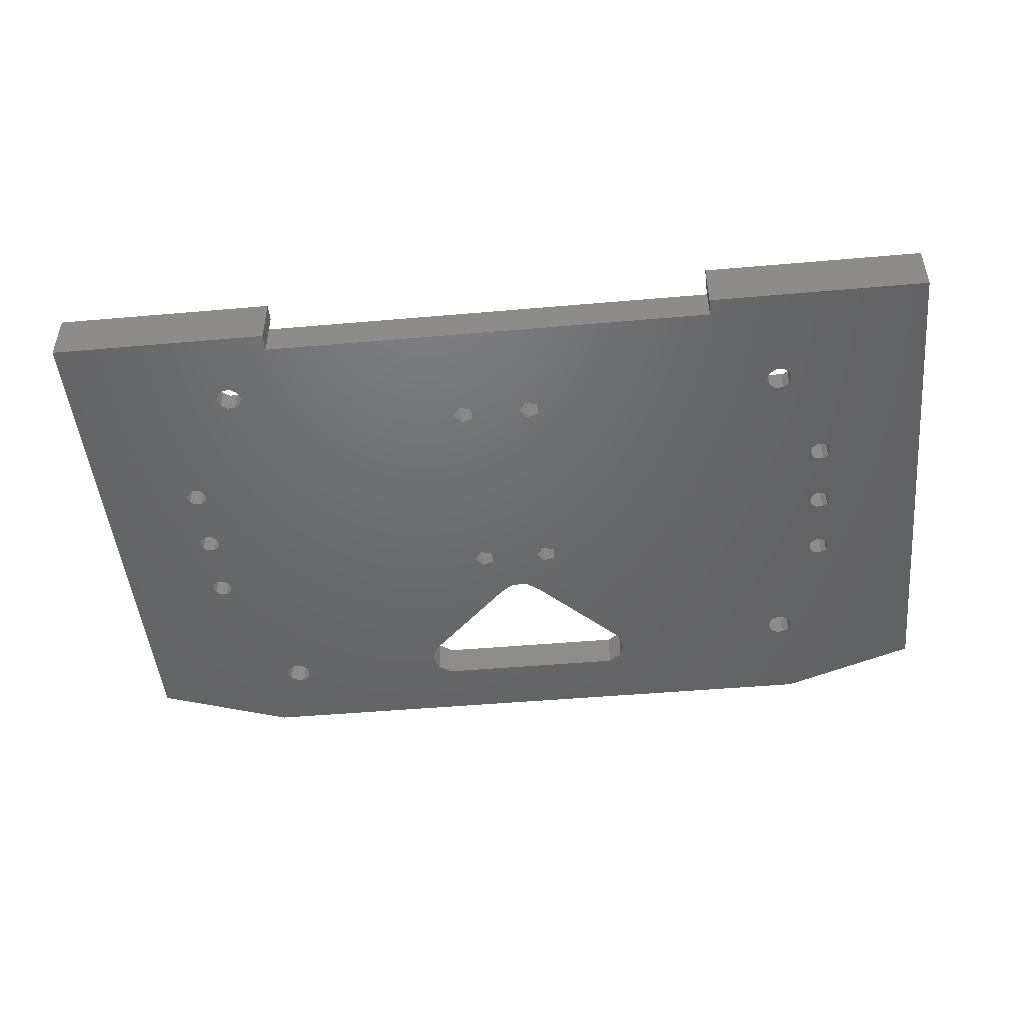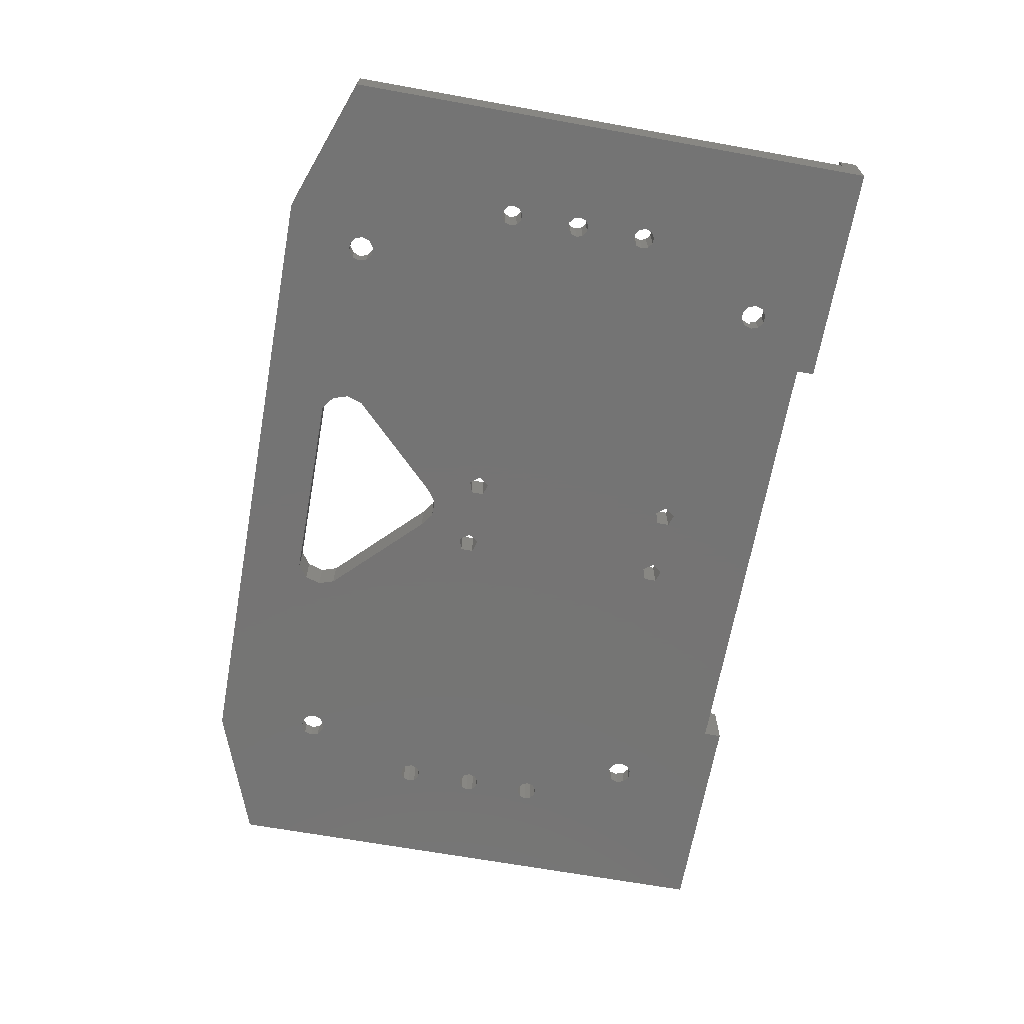
<metadata>
{"format":"stl","ext":"stl","renderer":"f3d","projection":"perspective","resolution":1024,"background":"white","views":[{"elev":-48.0,"azim":-174.4,"up":"+Z"},{"elev":-66.8,"azim":79.8,"up":"+Z"}]}
</metadata>
<code>
# stl→obj: 390 verts, 836 faces
v -51 5.644 0
v -51 5.644 4
v -51 66 0
v -51 64 4
v -51 64 6
v -51 66 6
v -35.49 0 0
v -35.49 0 4
v -34.45 55.23 0
v -26 66 0
v -33.55 13.38 0
v -26 64 0
v -4.971 52.71 0
v 26 64 0
v 26 66 0
v 51 66 0
v -3.629 26.86 0
v 40.2 26 0
v 51 5.644 0
v 35.49 0 0
v -40.2 26 0
v -39.97 25.29 0
v -39.37 24.86 0
v -38.63 24.86 0
v -38.63 43.14 0
v -32.83 53 0
v -38.03 42.71 0
v -38.03 25.29 0
v -37.8 26 0
v -35.45 12 0
v -38.63 27.14 0
v -38.03 26.71 0
v -39.37 27.14 0
v -39.97 26.71 0
v -38.03 34.71 0
v -37.8 34 0
v -40.2 34 0
v -39.97 33.29 0
v -39.37 32.86 0
v -38.63 32.86 0
v -38.03 33.29 0
v -38.63 35.14 0
v -39.37 35.14 0
v -39.97 34.71 0
v -37.8 42 0
v -40.2 42 0
v -39.97 41.29 0
v -39.37 40.86 0
v -38.63 40.86 0
v -32.83 54.7 0
v -32.55 53.85 0
v -38.03 41.29 0
v -39.97 42.71 0
v -33.55 10.62 0
v -34.45 10.62 0
v -35.17 12.85 0
v -35.17 11.15 0
v -33.55 52.47 0
v -34.45 52.47 0
v -32.55 12 0
v -32.83 11.15 0
v -32.83 12.85 0
v -33.55 55.23 0
v -34.45 13.38 0
v -39.37 43.14 0
v -35.45 53.85 0
v -35.17 53 0
v -35.17 54.7 0
v 12.43 8.237 0
v 10.93 7.147 0
v -12.43 11.76 0
v -2.427 21.76 0
v -13 10 0
v -12.43 8.237 0
v 13 10 0
v 31.35 7.521 0
v -10.93 7.147 0
v 12.43 11.76 0
v 2.427 21.76 0
v 4.371 26.86 0
v 0.9271 22.85 0
v -0.9271 22.85 0
v -3.629 29.14 0
v -2.8 28 0
v 32.25 55.72 0
v -4.971 28.71 0
v -3.629 53.14 0
v -2.8 52 0
v -4.971 27.29 0
v -4.971 51.29 0
v 5.2 28 0
v -3.629 50.86 0
v 3.029 52.71 0
v 3.029 27.29 0
v 3.029 28.71 0
v 4.371 53.14 0
v 5.2 52 0
v 4.371 29.14 0
v 3.029 51.29 0
v 4.371 50.86 0
v 30.63 8.048 0
v 33.25 57.1 0
v 32.97 56.25 0
v 30.35 8.9 0
v 32.97 8.048 0
v 32.25 7.521 0
v 33.25 8.9 0
v 38.03 26.71 0
v 38.63 27.14 0
v 39.97 33.29 0
v 32.25 10.28 0
v 30.63 9.752 0
v 38.03 25.29 0
v 32.97 9.752 0
v 37.8 26 0
v 30.35 57.1 0
v 32.25 58.48 0
v 32.97 57.95 0
v 30.63 56.25 0
v 31.35 55.72 0
v 39.37 32.86 0
v 38.63 32.86 0
v 31.35 58.48 0
v 30.63 57.95 0
v 31.35 10.28 0
v 38.63 24.86 0
v 39.97 26.71 0
v 39.37 27.14 0
v 39.37 24.86 0
v 39.97 25.29 0
v 39.97 42.71 0
v 40.2 42 0
v 37.8 34 0
v 38.03 34.71 0
v 38.63 35.14 0
v 38.03 33.29 0
v 39.37 35.14 0
v 39.97 34.71 0
v 40.2 34 0
v 39.97 41.29 0
v 37.8 42 0
v 38.03 42.71 0
v 38.63 43.14 0
v 38.03 41.29 0
v 39.37 43.14 0
v 38.63 40.86 0
v 39.37 40.86 0
v -26 66 6
v -26 64 6
v -26 64 4
v 12.43 8.237 4
v 10.93 7.147 4
v 35.49 0 4
v -46 58 4
v -12.43 11.76 4
v -38.03 25.29 4
v -38.63 24.86 4
v -4.971 51.29 4
v 51 5.644 4
v -40.2 26 4
v -46 60 4
v -26 60 4
v -26 58 4
v -39.37 24.86 4
v -39.97 25.29 4
v -39.37 27.14 4
v -39.97 26.71 4
v -38.63 27.14 4
v -40.2 34 4
v -38.03 42.71 4
v -37.8 42 4
v -2.427 21.76 4
v -39.97 34.71 4
v -36.65 12 4
v -39.37 32.86 4
v -39.97 33.29 4
v 29.66 55.54 4
v 26 58 4
v 38.03 33.29 4
v -39.37 35.14 4
v -38.63 35.14 4
v -39.97 41.29 4
v 29.15 57.1 4
v 37.8 34 4
v 2.427 21.76 4
v 12.43 11.76 4
v -39.37 40.86 4
v -40.2 42 4
v -39.97 42.71 4
v -39.37 43.14 4
v -38.63 43.14 4
v -0.9271 22.85 4
v -33.18 14.52 4
v -31.86 13.56 4
v -13 10 4
v -10.93 7.147 4
v -36.14 13.56 4
v -4.971 28.71 4
v -3.629 29.14 4
v -33.18 51.33 4
v -34.82 9.48 4
v -36.14 10.44 4
v 13 10 4
v -34.82 14.52 4
v -31.86 10.44 4
v -33.18 9.48 4
v -12.43 8.237 4
v -31.35 12 4
v 37.8 42 4
v 38.03 42.71 4
v 33.94 55.54 4
v -31.35 53.85 4
v -31.86 52.29 4
v -38.03 26.71 4
v -37.8 26 4
v -33.18 56.37 4
v -34.82 56.37 4
v -31.86 55.41 4
v 3.029 27.29 4
v 38.63 35.14 4
v 39.37 35.14 4
v 30.98 54.58 4
v -36.14 52.29 4
v 0.9271 22.85 4
v -4.971 27.29 4
v -34.82 51.33 4
v 29.44 58 4
v 38.03 34.71 4
v -2.8 28 4
v -3.629 26.86 4
v -3.629 50.86 4
v -4.971 52.71 4
v 26 64 4
v 5.2 28 4
v 4.371 26.86 4
v -3.629 53.14 4
v 3.029 51.29 4
v -2.8 52 4
v 29.66 7.342 4
v 3.029 28.71 4
v 4.371 29.14 4
v 4.371 53.14 4
v 5.2 52 4
v 4.371 50.86 4
v 3.029 52.71 4
v 38.03 25.29 4
v 26 60 4
v 51 64 4
v 46 60 4
v 46 58 4
v 40.2 42 4
v 39.97 41.29 4
v 34.16 58 4
v 34.45 57.1 4
v 38.63 43.14 4
v 39.37 43.14 4
v 38.03 41.29 4
v 32.62 54.58 4
v 40.2 34 4
v 39.97 33.29 4
v 30.98 6.38 4
v 29.15 8.9 4
v 29.66 10.46 4
v 30.98 11.42 4
v 32.62 11.42 4
v 33.94 10.46 4
v 34.45 8.9 4
v 33.94 7.342 4
v 32.62 6.38 4
v 38.63 24.86 4
v 40.2 26 4
v 39.97 25.29 4
v 37.8 26 4
v 38.63 32.86 4
v 38.03 26.71 4
v 39.37 24.86 4
v 38.63 27.14 4
v 39.37 27.14 4
v 39.97 26.71 4
v 39.37 32.86 4
v 39.97 34.71 4
v 38.63 40.86 4
v 39.37 40.86 4
v 39.97 42.71 4
v -36.65 53.85 4
v -36.14 55.41 4
v -38.63 32.86 4
v -38.03 33.29 4
v -37.8 34 4
v -38.03 34.71 4
v -38.63 40.86 4
v -38.03 41.29 4
v 51 66 6
v 51 64 6
v 26 66 6
v 26 64 6
v -35.17 12.85 2
v -35.45 12 2
v -35.17 11.15 2
v -34.45 13.38 2
v -33.55 13.38 2
v -32.83 12.85 2
v -32.55 12 2
v -32.83 11.15 2
v -33.55 10.62 2
v -34.45 10.62 2
v -35.17 54.7 2
v -35.45 53.85 2
v -35.17 53 2
v -34.45 55.23 2
v -33.55 55.23 2
v -32.83 54.7 2
v -32.55 53.85 2
v -32.83 53 2
v -33.55 52.47 2
v -34.45 52.47 2
v 30.63 9.752 2
v 30.35 8.9 2
v 30.63 8.048 2
v 31.35 10.28 2
v 32.25 10.28 2
v 32.97 9.752 2
v 33.25 8.9 2
v 32.97 8.048 2
v 32.25 7.521 2
v 31.35 7.521 2
v 30.63 57.95 2
v 30.35 57.1 2
v 30.63 56.25 2
v 31.35 58.48 2
v 32.25 58.48 2
v 32.97 57.95 2
v 33.25 57.1 2
v 32.97 56.25 2
v 32.25 55.72 2
v 31.35 55.72 2
v -46 60 6
v -46 58 6
v -26 58 6
v -26 60 6
v -34.82 9.48 2
v -36.14 10.44 2
v -36.65 12 2
v -33.18 9.48 2
v -31.86 10.44 2
v -31.35 12 2
v -31.86 13.56 2
v -33.18 14.52 2
v -34.82 14.52 2
v -36.14 13.56 2
v -34.82 51.33 2
v -36.14 52.29 2
v -36.65 53.85 2
v -33.18 51.33 2
v -31.86 52.29 2
v -31.35 53.85 2
v -31.86 55.41 2
v -33.18 56.37 2
v -34.82 56.37 2
v -36.14 55.41 2
v 26 58 6
v 26 60 6
v 29.44 58 6
v 29.66 58.66 2
v 29.66 58.66 6
v 29.15 57.1 2
v 29.66 55.54 2
v 30.98 54.58 2
v 32.62 54.58 2
v 33.94 55.54 2
v 34.45 57.1 2
v 33.94 58.66 2
v 34.16 58 6
v 33.94 58.66 6
v 46 58 6
v 46 60 6
v 30.98 6.38 2
v 29.66 7.342 2
v 29.15 8.9 2
v 32.62 6.38 2
v 33.94 7.342 2
v 34.45 8.9 2
v 33.94 10.46 2
v 32.62 11.42 2
v 30.98 11.42 2
v 29.66 10.46 2
v 30.98 59.62 2
v 32.62 59.62 2
v 30.98 59.62 6
v 32.62 59.62 6
f 1 2 3
f 3 2 4
f 3 4 5
f 3 5 6
f 7 8 2
f 1 7 2
f 1 3 7
f 9 3 10
f 11 10 12
f 13 12 14
f 14 15 16
f 17 16 7
f 18 16 19
f 7 19 20
f 7 3 21
f 7 21 22
f 7 22 23
f 7 23 24
f 25 26 27
f 7 24 28
f 7 28 29
f 30 29 10
f 31 10 32
f 33 10 31
f 34 10 33
f 21 3 34
f 35 10 36
f 34 3 37
f 34 37 38
f 34 38 39
f 34 39 40
f 34 40 41
f 34 41 10
f 41 36 10
f 42 10 35
f 43 10 42
f 44 10 43
f 37 3 44
f 27 10 45
f 44 3 46
f 44 46 47
f 44 47 48
f 44 48 49
f 50 10 51
f 44 49 52
f 44 52 10
f 52 45 10
f 51 10 26
f 46 3 53
f 54 7 55
f 7 29 30
f 56 30 10
f 7 30 57
f 58 53 59
f 7 57 55
f 60 14 61
f 7 54 61
f 7 61 14
f 62 12 60
f 11 12 62
f 63 10 50
f 56 10 64
f 58 65 53
f 53 3 66
f 53 66 67
f 53 67 59
f 64 10 11
f 27 26 10
f 26 25 58
f 65 58 25
f 9 10 63
f 68 3 9
f 69 19 70
f 66 3 68
f 71 7 72
f 7 73 74
f 75 76 69
f 7 74 77
f 7 77 19
f 77 70 19
f 76 19 69
f 78 16 75
f 79 16 78
f 80 16 81
f 7 82 72
f 83 16 84
f 7 71 73
f 85 16 86
f 14 86 7
f 87 14 88
f 86 89 7
f 84 16 17
f 89 17 7
f 86 16 83
f 60 12 13
f 87 13 14
f 60 13 90
f 91 16 80
f 60 90 92
f 93 92 14
f 92 88 14
f 80 82 94
f 7 16 95
f 7 95 82
f 96 14 97
f 95 94 82
f 98 16 91
f 82 80 81
f 95 16 98
f 60 92 93
f 96 93 14
f 60 93 99
f 60 99 100
f 60 100 14
f 100 97 14
f 76 75 101
f 102 16 103
f 75 104 101
f 81 16 79
f 105 19 106
f 76 106 19
f 107 19 105
f 108 16 109
f 110 16 111
f 75 112 104
f 113 114 115
f 14 116 86
f 117 16 118
f 116 119 86
f 118 16 102
f 119 120 86
f 103 16 85
f 120 85 86
f 121 112 122
f 14 16 117
f 14 117 123
f 14 123 124
f 14 124 116
f 121 125 112
f 111 115 114
f 126 107 113
f 114 113 107
f 127 16 18
f 107 126 19
f 109 16 128
f 126 129 19
f 128 16 127
f 129 130 19
f 130 18 19
f 111 16 108
f 111 108 115
f 131 16 132
f 75 133 112
f 134 16 135
f 133 136 112
f 135 16 137
f 136 122 112
f 137 16 138
f 125 121 111
f 139 16 110
f 121 110 111
f 138 16 139
f 140 16 134
f 75 134 133
f 75 141 134
f 142 16 143
f 141 144 134
f 143 16 145
f 144 146 134
f 145 16 131
f 146 147 134
f 132 16 140
f 147 140 134
f 75 16 142
f 75 142 141
f 32 10 29
f 148 10 6
f 6 10 3
f 149 148 6
f 5 149 6
f 5 4 150
f 149 5 150
f 4 2 8
f 151 152 153
f 154 4 8
f 155 156 157
f 158 150 159
f 160 154 8
f 161 4 154
f 150 162 159
f 150 4 162
f 162 163 159
f 164 165 8
f 165 160 8
f 166 154 167
f 168 154 166
f 169 154 168
f 170 171 172
f 169 173 154
f 174 164 8
f 175 176 168
f 176 169 168
f 177 178 179
f 180 154 173
f 181 154 180
f 182 154 181
f 183 178 177
f 177 179 184
f 185 186 153
f 187 182 181
f 188 154 182
f 189 154 188
f 190 154 189
f 191 154 190
f 192 154 191
f 193 194 195
f 172 192 191
f 152 196 153
f 174 197 164
f 198 199 200
f 201 202 8
f 202 174 8
f 186 203 153
f 204 164 197
f 193 164 204
f 205 206 196
f 155 164 193
f 196 206 153
f 207 208 205
f 153 206 8
f 206 201 8
f 209 210 211
f 161 162 4
f 203 151 153
f 155 157 164
f 212 213 159
f 155 214 215
f 163 216 159
f 163 217 216
f 216 218 159
f 155 215 156
f 200 199 153
f 219 200 153
f 220 221 222
f 198 223 154
f 195 155 193
f 172 191 170
f 224 154 192
f 225 154 224
f 153 224 185
f 198 200 226
f 227 178 183
f 198 226 223
f 218 212 159
f 207 194 208
f 153 225 224
f 198 154 225
f 184 228 177
f 207 195 194
f 229 230 153
f 153 230 225
f 231 158 159
f 232 150 158
f 233 150 232
f 234 235 159
f 233 232 236
f 237 238 159
f 238 231 159
f 239 219 153
f 240 200 219
f 241 200 240
f 159 200 241
f 242 243 233
f 159 241 234
f 159 235 219
f 244 237 159
f 245 238 237
f 233 238 245
f 233 245 242
f 246 243 159
f 243 244 159
f 179 178 159
f 247 243 178
f 233 243 247
f 248 249 159
f 248 233 249
f 249 250 159
f 228 220 177
f 251 252 159
f 250 253 254
f 255 256 254
f 254 211 255
f 257 258 159
f 259 260 159
f 261 239 153
f 262 219 239
f 263 219 262
f 264 219 263
f 265 219 264
f 266 267 159
f 159 219 265
f 267 268 159
f 268 269 159
f 270 246 159
f 159 269 153
f 269 261 153
f 178 243 246
f 271 272 159
f 178 246 273
f 274 179 159
f 178 273 275
f 276 270 159
f 178 275 277
f 272 276 159
f 178 277 278
f 178 279 159
f 178 278 279
f 279 271 159
f 247 249 233
f 210 255 211
f 222 177 220
f 260 280 159
f 258 222 221
f 258 281 159
f 258 221 281
f 281 259 159
f 280 274 159
f 282 257 159
f 209 258 257
f 211 258 209
f 252 283 159
f 265 266 159
f 250 254 256
f 250 256 284
f 250 251 159
f 250 284 251
f 283 282 159
f 160 167 154
f 213 200 159
f 199 229 153
f 196 207 205
f 236 238 233
f 285 154 223
f 286 154 285
f 217 154 286
f 163 154 217
f 155 168 214
f 155 175 168
f 155 287 175
f 155 288 287
f 155 289 288
f 155 290 289
f 290 187 181
f 155 187 290
f 155 291 187
f 155 292 291
f 155 171 292
f 155 172 171
f 8 7 20
f 153 8 20
f 153 20 19
f 159 153 19
f 159 19 16
f 248 159 16
f 293 248 16
f 294 248 293
f 15 295 16
f 16 295 293
f 14 233 15
f 15 233 296
f 15 296 295
f 12 150 14
f 14 150 233
f 10 148 149
f 12 10 150
f 150 10 149
f 160 21 34
f 167 160 34
f 22 21 160
f 165 22 160
f 167 34 33
f 166 167 33
f 166 33 31
f 168 166 31
f 168 31 32
f 214 168 32
f 32 29 214
f 214 29 215
f 28 156 29
f 29 156 215
f 24 157 28
f 28 157 156
f 23 164 24
f 24 164 157
f 22 165 23
f 23 165 164
f 169 37 44
f 173 169 44
f 38 37 169
f 176 38 169
f 173 44 43
f 180 173 43
f 180 43 42
f 181 180 42
f 181 42 35
f 290 181 35
f 35 36 290
f 290 36 289
f 41 288 36
f 36 288 289
f 40 287 41
f 41 287 288
f 39 175 40
f 40 175 287
f 38 176 39
f 39 176 175
f 188 46 53
f 189 188 53
f 47 46 188
f 182 47 188
f 189 53 65
f 190 189 65
f 190 65 25
f 191 190 25
f 191 25 27
f 170 191 27
f 27 45 170
f 170 45 171
f 52 292 45
f 45 292 171
f 49 291 52
f 52 291 292
f 48 187 49
f 49 187 291
f 47 182 48
f 48 182 187
f 30 56 297
f 298 30 297
f 299 57 30
f 298 299 30
f 56 64 300
f 297 56 300
f 64 11 301
f 300 64 301
f 11 62 302
f 301 11 302
f 60 303 62
f 62 303 302
f 60 61 303
f 303 61 304
f 61 54 304
f 304 54 305
f 54 55 305
f 305 55 306
f 55 57 306
f 306 57 299
f 66 68 307
f 308 66 307
f 309 67 66
f 308 309 66
f 68 9 310
f 307 68 310
f 9 63 311
f 310 9 311
f 63 50 312
f 311 63 312
f 51 313 50
f 50 313 312
f 51 26 313
f 313 26 314
f 26 58 314
f 314 58 315
f 58 59 315
f 315 59 316
f 59 67 316
f 316 67 309
f 71 155 195
f 73 71 195
f 195 207 74
f 73 195 74
f 72 172 155
f 71 72 155
f 82 192 172
f 72 82 172
f 81 224 192
f 82 81 192
f 79 185 224
f 81 79 224
f 78 186 185
f 79 78 185
f 203 186 75
f 75 186 78
f 203 75 151
f 151 75 69
f 151 69 152
f 152 69 70
f 152 70 196
f 196 70 77
f 196 77 207
f 207 77 74
f 86 198 225
f 89 86 225
f 83 199 198
f 86 83 198
f 229 199 84
f 84 199 83
f 229 84 230
f 230 84 17
f 230 17 225
f 225 17 89
f 87 236 232
f 13 87 232
f 13 232 158
f 90 13 158
f 238 236 88
f 88 236 87
f 238 88 231
f 231 88 92
f 231 92 158
f 158 92 90
f 95 240 219
f 94 95 219
f 98 241 240
f 95 98 240
f 234 241 91
f 91 241 98
f 234 91 235
f 235 91 80
f 235 80 219
f 219 80 94
f 96 242 245
f 93 96 245
f 93 245 237
f 99 93 237
f 243 242 97
f 97 242 96
f 243 97 244
f 244 97 100
f 244 100 237
f 237 100 99
f 104 112 317
f 318 104 317
f 319 101 104
f 318 319 104
f 112 125 320
f 317 112 320
f 125 111 321
f 320 125 321
f 111 114 322
f 321 111 322
f 107 323 114
f 114 323 322
f 107 105 323
f 323 105 324
f 105 106 324
f 324 106 325
f 106 76 325
f 325 76 326
f 76 101 326
f 326 101 319
f 116 124 327
f 328 116 327
f 329 119 116
f 328 329 116
f 124 123 330
f 327 124 330
f 123 117 331
f 330 123 331
f 117 118 332
f 331 117 332
f 102 333 118
f 118 333 332
f 102 103 333
f 333 103 334
f 103 85 334
f 334 85 335
f 85 120 335
f 335 120 336
f 120 119 336
f 336 119 329
f 108 275 273
f 115 108 273
f 273 246 113
f 115 273 113
f 109 277 275
f 108 109 275
f 128 278 277
f 109 128 277
f 127 279 278
f 128 127 278
f 271 279 18
f 18 279 127
f 271 18 272
f 272 18 130
f 272 130 276
f 276 130 129
f 276 129 270
f 270 129 126
f 270 126 246
f 246 126 113
f 134 228 184
f 133 134 184
f 184 179 136
f 133 184 136
f 135 220 228
f 134 135 228
f 137 221 220
f 135 137 220
f 138 281 221
f 137 138 221
f 259 281 139
f 139 281 138
f 259 139 260
f 260 139 110
f 260 110 280
f 280 110 121
f 280 121 274
f 274 121 122
f 274 122 179
f 179 122 136
f 142 210 209
f 141 142 209
f 209 257 144
f 141 209 144
f 143 255 210
f 142 143 210
f 145 256 255
f 143 145 255
f 131 284 256
f 145 131 256
f 251 284 132
f 132 284 131
f 251 132 252
f 252 132 140
f 252 140 283
f 283 140 147
f 283 147 282
f 282 147 146
f 282 146 257
f 257 146 144
f 296 233 248
f 294 296 248
f 337 161 338
f 338 161 154
f 163 339 338
f 154 163 338
f 162 340 339
f 163 162 339
f 340 162 337
f 337 162 161
f 341 342 201
f 201 342 202
f 202 342 343
f 174 202 343
f 344 341 206
f 206 341 201
f 345 344 205
f 205 344 206
f 346 345 208
f 208 345 205
f 346 208 347
f 347 208 194
f 348 347 194
f 193 348 194
f 349 348 193
f 204 349 193
f 350 349 204
f 197 350 204
f 343 350 197
f 174 343 197
f 351 352 226
f 226 352 223
f 223 352 353
f 285 223 353
f 354 351 200
f 200 351 226
f 355 354 213
f 213 354 200
f 356 355 212
f 212 355 213
f 356 212 357
f 357 212 218
f 358 357 218
f 216 358 218
f 359 358 216
f 217 359 216
f 360 359 217
f 286 360 217
f 353 360 286
f 285 353 286
f 178 361 247
f 247 361 362
f 361 178 227
f 363 361 227
f 227 364 365
f 227 183 366
f 366 364 227
f 363 227 365
f 177 367 366
f 183 177 366
f 368 367 222
f 222 367 177
f 369 368 258
f 258 368 222
f 370 369 211
f 211 369 258
f 371 370 254
f 254 370 211
f 371 254 372
f 372 254 253
f 372 253 373
f 372 373 374
f 375 373 253
f 250 375 253
f 375 250 249
f 376 375 249
f 247 362 249
f 249 362 376
f 377 378 261
f 261 378 239
f 239 378 379
f 262 239 379
f 380 377 269
f 269 377 261
f 381 380 268
f 268 380 269
f 382 381 267
f 267 381 268
f 382 267 383
f 383 267 266
f 384 383 266
f 265 384 266
f 385 384 265
f 264 385 265
f 386 385 264
f 263 386 264
f 379 386 263
f 262 379 263
f 295 296 294
f 293 295 294
f 342 341 344
f 305 342 345
f 345 342 344
f 350 342 349
f 343 342 350
f 302 303 347
f 349 342 298
f 349 297 348
f 349 298 297
f 297 300 348
f 348 301 347
f 300 301 348
f 301 302 347
f 306 299 342
f 347 303 346
f 346 304 345
f 304 305 345
f 306 342 305
f 303 304 346
f 299 298 342
f 352 351 354
f 315 352 355
f 355 352 354
f 360 352 359
f 353 352 360
f 312 313 357
f 359 352 308
f 359 307 358
f 359 308 307
f 307 310 358
f 358 311 357
f 310 311 358
f 311 312 357
f 316 309 352
f 357 313 356
f 356 314 355
f 314 315 355
f 316 352 315
f 313 314 356
f 309 308 352
f 378 377 380
f 325 378 381
f 381 378 380
f 386 378 385
f 379 378 386
f 322 323 383
f 385 378 318
f 385 317 384
f 385 318 317
f 317 320 384
f 384 321 383
f 320 321 384
f 321 322 383
f 326 319 378
f 383 323 382
f 382 324 381
f 324 325 381
f 326 378 325
f 323 324 382
f 319 318 378
f 367 368 369
f 335 367 370
f 370 367 369
f 364 367 387
f 366 367 364
f 332 333 372
f 387 367 328
f 387 327 388
f 387 328 327
f 327 330 388
f 388 331 372
f 330 331 388
f 331 332 372
f 336 329 367
f 372 333 371
f 371 334 370
f 334 335 370
f 336 367 335
f 333 334 371
f 329 328 367
f 339 340 337
f 338 339 337
f 362 361 363
f 389 362 365
f 365 362 363
f 390 362 389
f 376 362 390
f 375 390 374
f 375 374 373
f 376 390 375
f 364 387 389
f 365 364 389
f 388 372 374
f 390 388 374
f 387 388 390
f 389 387 390

</code>
